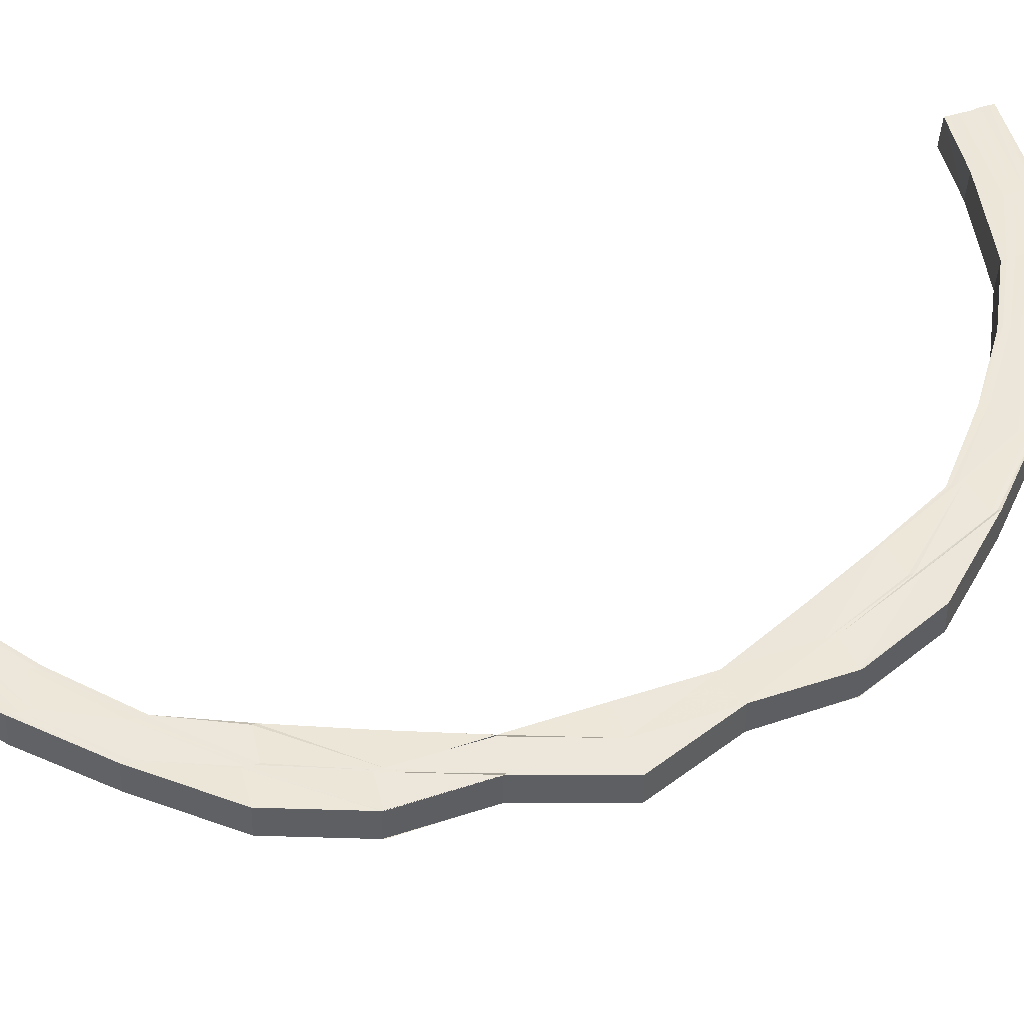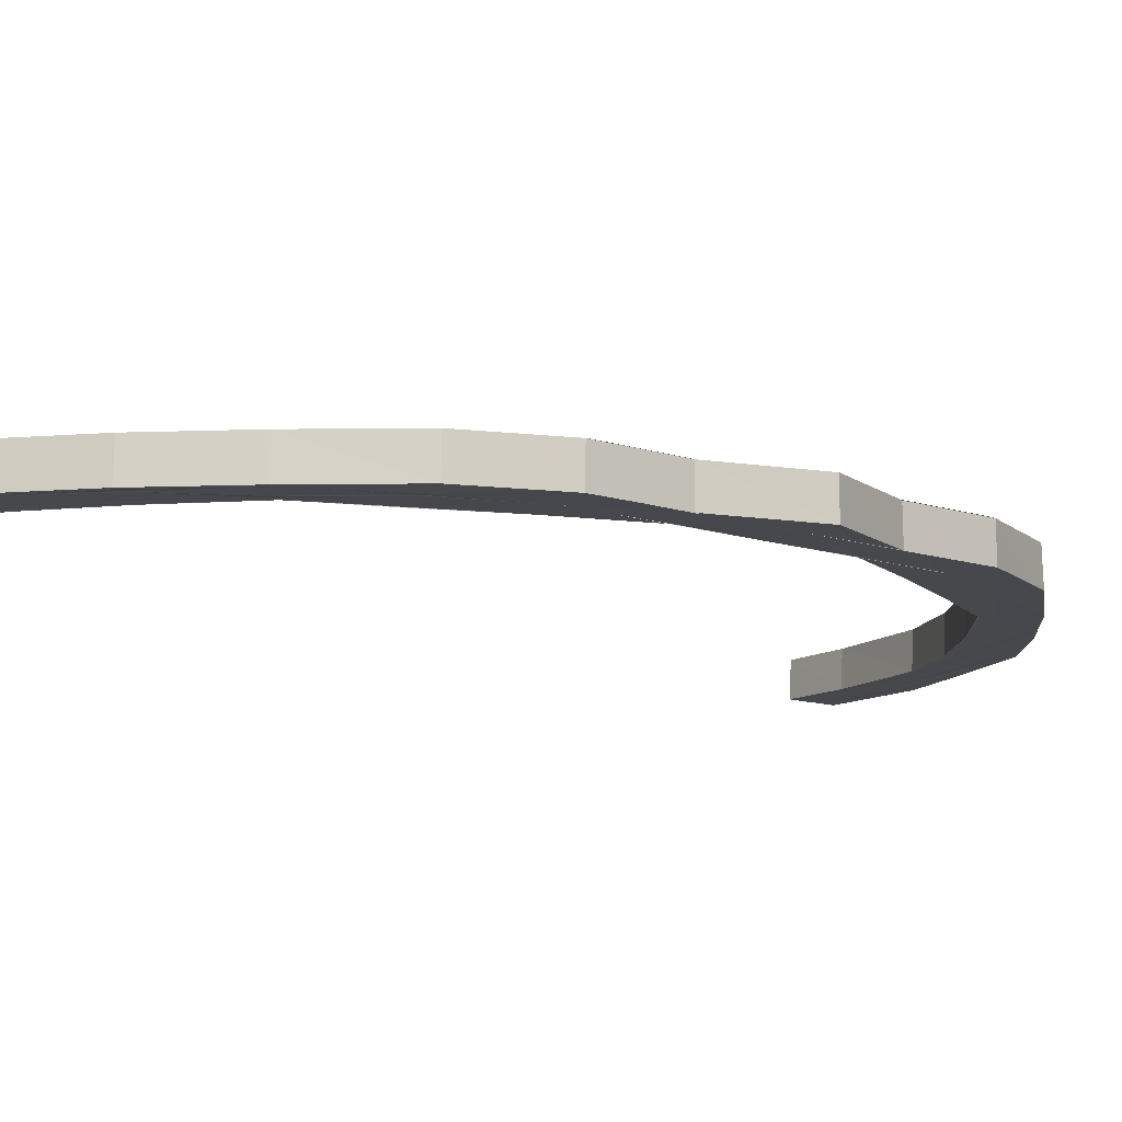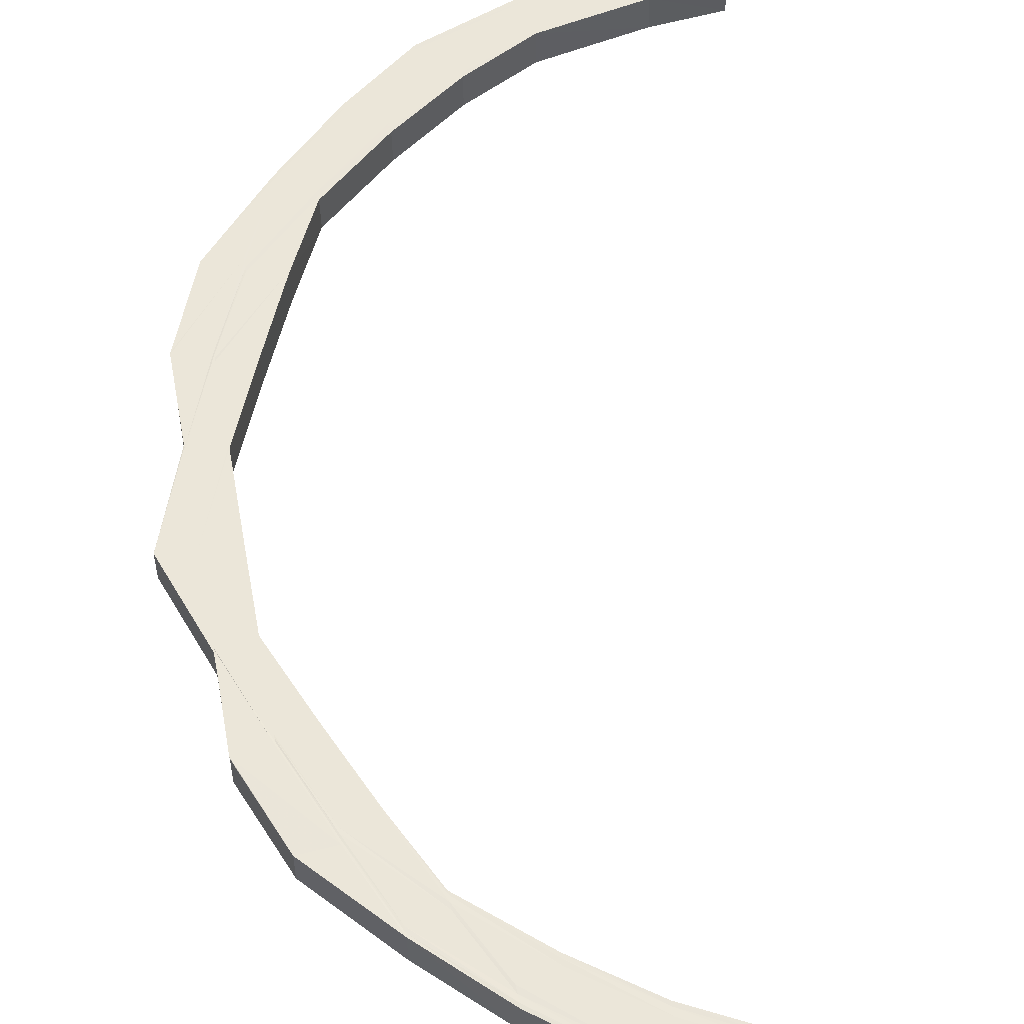
<metadata>
{"format":"obj","ext":"obj","renderer":"f3d","projection":"perspective","resolution":1024,"background":"white","views":[{"elev":50.0,"azim":-109.9,"up":"+Y"},{"elev":-11.1,"azim":-130.3,"up":"+Y"},{"elev":56.9,"azim":-10.2,"up":"+Y"}]}
</metadata>
<code>
o 17395
v 2202 1872 8.248
v 2202 1872 8.25
v 2202 1872 8.248
v 2202 1872 8.257
v 2202 1872 8.251
v 2201 1872 8.269
v 2202 1872 8.258
v 2201 1872 8.284
v 2201 1872 8.269
v 2201 1872 8.304
v 2201 1872 8.285
v 2201 1872 8.326
v 2201 1872 8.304
v 2201 1872 8.351
v 2201 1872 8.327
v 2202 1872 8.252
v 2202 1872 8.25
v 2202 1872 8.259
v 2202 1872 8.25
v 2202 1872 8.252
v 2202 1872 8.248
v 2202 1872 8.251
v 2202 1872 8.258
v 2201 1872 8.269
v 2202 1872 8.255
v 2202 1872 8.252
v 2202 1872 8.255
v 2202 1872 8.261
v 2201 1872 8.285
v 2201 1872 8.271
v 2202 1872 8.257
v 2202 1872 8.255
v 2202 1872 8.258
v 2202 1872 8.264
v 2201 1872 8.273
v 2201 1872 8.286
v 2201 1872 8.304
v 2202 1872 8.26
v 2202 1872 8.258
v 2202 1872 8.26
v 2202 1872 8.263
v 2202 1872 8.262
v 2202 1872 8.26
v 2202 1872 8.264
v 2202 1872 8.262
v 2202 1872 8.267
v 2201 1872 8.275
v 2202 1872 8.269
v 2202 1872 8.271
v 2202 1872 8.264
v 2202 1872 8.265
v 2202 1872 8.263
v 2202 1872 8.271
v 2202 1872 8.271
v 2201 1872 8.281
v 2201 1872 8.282
v 2201 1872 8.28
v 2201 1872 8.281
v 2201 1872 8.296
v 2201 1872 8.296
v 2201 1872 8.294
v 2201 1872 8.296
v 2201 1872 8.313
v 2201 1872 8.314
v 2201 1872 8.312
v 2201 1872 8.313
v 2201 1872 8.334
v 2201 1872 8.334
v 2201 1872 8.333
v 2201 1872 8.334
v 2201 1872 8.356
v 2201 1872 8.356
v 2201 1872 8.356
v 2201 1872 8.356
v 2201 1872 8.38
v 2201 1872 8.38
v 2201 1872 8.38
v 2201 1872 8.38
v 2201 1872 8.355
v 2201 1872 8.332
v 2201 1872 8.311
v 2201 1872 8.354
v 2201 1872 8.292
v 2201 1872 8.33
v 2201 1872 8.379
v 2201 1872 8.38
v 2201 1872 8.379
v 2201 1872 8.405
v 2201 1872 8.353
v 2201 1872 8.378
v 2201 1872 8.378
v 2201 1872 8.405
v 2201 1872 8.432
v 2201 1872 8.405
v 2201 1872 8.405
v 2201 1872 8.433
v 2201 1872 8.352
v 2201 1872 8.405
v 2201 1872 8.431
v 2201 1872 8.431
v 2201 1872 8.456
v 2201 1872 8.329
v 2201 1872 8.327
v 2201 1872 8.351
v 2201 1872 8.309
v 2201 1872 8.327
v 2201 1872 8.351
v 2201 1872 8.307
v 2201 1872 8.29
v 2201 1872 8.305
v 2201 1872 8.278
v 2201 1872 8.288
v 2202 1872 8.25
v 2202 1872 8.251
v 2202 1872 8.248
v 2202 1872 8.257
v 2202 1872 8.258
v 2201 1872 8.269
v 2201 1872 8.269
v 2201 1872 8.284
v 2201 1872 8.285
v 2201 1872 8.304
v 2201 1872 8.304
v 2201 1872 8.326
v 2201 1872 8.327
v 2201 1872 8.351
v 2201 1872 8.351
v 2201 1872 8.378
v 2201 1872 8.378
v 2201 1872 8.405
v 2201 1872 8.405
v 2201 1872 8.378
v 2201 1872 8.433
v 2201 1872 8.432
v 2201 1872 8.459
v 2201 1872 8.432
v 2201 1872 8.459
v 2201 1872 8.459
v 2201 1872 8.484
v 2201 1872 8.506
v 2201 1872 8.484
v 2201 1872 8.526
v 2201 1872 8.506
v 2201 1872 8.542
v 2201 1872 8.525
v 2202 1872 8.553
v 2201 1872 8.541
v 2202 1872 8.56
v 2202 1872 8.553
v 2202 1872 8.563
v 2202 1872 8.56
v 2202 1872 8.562
v 2202 1872 8.56
v 2202 1872 8.56
v 2202 1872 8.553
v 2202 1872 8.553
v 2201 1872 8.541
v 2201 1872 8.542
v 2201 1872 8.525
v 2201 1872 8.526
v 2201 1872 8.506
v 2201 1872 8.506
v 2201 1872 8.484
v 2201 1872 8.484
v 2201 1872 8.459
v 2202 1872 8.56
v 2202 1872 8.562
v 2202 1872 8.563
v 2202 1872 8.56
v 2202 1872 8.553
v 2202 1872 8.56
v 2202 1872 8.558
v 2202 1872 8.558
v 2202 1872 8.553
v 2201 1872 8.542
v 2202 1872 8.556
v 2202 1872 8.551
v 2202 1872 8.555
v 2201 1872 8.541
v 2201 1872 8.526
v 2201 1872 8.54
v 2202 1872 8.549
v 2202 1872 8.553
v 2201 1872 8.525
v 2201 1872 8.506
v 2201 1872 8.524
v 2201 1872 8.538
v 2202 1872 8.546
v 2201 1872 8.506
v 2201 1872 8.484
v 2201 1872 8.484
v 2201 1872 8.459
v 2201 1872 8.505
v 2201 1872 8.522
v 2201 1872 8.483
v 2201 1872 8.459
v 2201 1872 8.458
v 2201 1872 8.535
v 2201 1872 8.503
v 2201 1872 8.52
v 2201 1872 8.482
v 2201 1872 8.502
v 2201 1872 8.533
v 2201 1872 8.518
v 2201 1872 8.457
v 2201 1872 8.432
v 2201 1872 8.48
v 2201 1872 8.5
v 2201 1872 8.432
v 2201 1872 8.456
v 2201 1872 8.431
v 2201 1872 8.479
v 2201 1872 8.455
v 2201 1872 8.431
v 2201 1872 8.405
v 2201 1872 8.477
v 2201 1872 8.43
v 2201 1872 8.455
v 2201 1872 8.498
v 2201 1872 8.516
v 2201 1872 8.497
v 2201 1872 8.53
v 2201 1872 8.515
v 2201 1872 8.514
v 2201 1872 8.515
v 2201 1872 8.529
v 2202 1872 8.54
v 2201 1872 8.529
v 2201 1872 8.497
v 2201 1872 8.497
v 2202 1872 8.546
v 2202 1872 8.539
v 2201 1872 8.477
v 2201 1872 8.476
v 2201 1872 8.454
v 2201 1872 8.454
v 2201 1872 8.43
v 2201 1872 8.43
v 2202 1872 8.548
v 2202 1872 8.545
v 2202 1872 8.548
v 2202 1872 8.545
v 2202 1872 8.546
v 2202 1872 8.539
v 2202 1872 8.54
v 2201 1872 8.529
v 2201 1872 8.529
v 2201 1872 8.514
v 2201 1872 8.515
v 2201 1872 8.497
v 2201 1872 8.497
v 2201 1872 8.476
v 2201 1872 8.477
v 2201 1872 8.454
v 2201 1872 8.454
v 2201 1872 8.43
v 2202 1872 8.548
v 2202 1872 8.55
v 2202 1872 8.541
v 2202 1872 8.546
v 2202 1872 8.54
v 2201 1872 8.529
v 2202 1872 8.55
v 2202 1872 8.548
v 2202 1872 8.552
v 2202 1872 8.55
v 2202 1872 8.552
v 2202 1872 8.555
v 2202 1872 8.548
v 2202 1872 8.558
v 2202 1872 8.553
v 2202 1872 8.56
v 2202 1872 8.555
v 2202 1872 8.556
v 2202 1872 8.558
v 2202 1872 8.562
v 2202 1872 8.558
v 2202 1872 8.56
v 2202 1872 8.56
v 2202 1872 8.552
v 2202 1872 8.55
v 2202 1872 8.55
v 2202 1872 8.548
v 2202 1872 8.548
v 2202 1872 8.543
v 2202 1872 8.541
v 2202 1872 8.546
v 2202 1872 8.548
v 2202 1872 8.545
v 2202 1872 8.54
v 2202 1872 8.539
v 2201 1872 8.529
v 2201 1872 8.529
v 2201 1872 8.514
v 2201 1872 8.497
v 2201 1872 8.477
v 2201 1872 8.476
v 2201 1872 8.454
v 2201 1872 8.454
v 2201 1872 8.43
v 2201 1872 8.43
v 2201 1872 8.405
v 2201 1872 8.43
v 2201 1872 8.38
v 2201 1872 8.38
v 2201 1872 8.379
v 2201 1872 8.354
v 2201 1872 8.378
v 2201 1872 8.432
v 2201 1872 8.433
v 2201 1872 8.405
v 2201 1872 8.353
v 2201 1872 8.379
v 2201 1872 8.352
v 2201 1872 8.329
v 2201 1872 8.327
v 2201 1872 8.327
v 2201 1872 8.351
v 2201 1872 8.351
v 2201 1872 8.326
v 2201 1872 8.304
v 2201 1872 8.304
v 2201 1872 8.284
v 2201 1872 8.305
v 2201 1872 8.285
v 2201 1872 8.269
v 2201 1872 8.286
v 2201 1872 8.307
v 2201 1872 8.33
v 2201 1872 8.355
v 2201 1872 8.269
v 2202 1872 8.257
v 2201 1872 8.332
v 2201 1872 8.356
v 2201 1872 8.309
v 2201 1872 8.333
v 2201 1872 8.311
v 2201 1872 8.288
v 2201 1872 8.29
v 2201 1872 8.356
v 2201 1872 8.38
v 2201 1872 8.356
v 2201 1872 8.38
v 2201 1872 8.334
v 2201 1872 8.334
v 2201 1872 8.356
v 2201 1872 8.356
v 2201 1872 8.38
v 2201 1872 8.334
v 2201 1872 8.334
v 2201 1872 8.313
v 2201 1872 8.314
v 2201 1872 8.296
v 2201 1872 8.296
v 2201 1872 8.281
v 2201 1872 8.282
v 2202 1872 8.271
v 2202 1872 8.271
v 2202 1872 8.264
v 2202 1872 8.265
v 2202 1872 8.262
v 2202 1872 8.263
v 2202 1872 8.264
v 2202 1872 8.262
v 2202 1872 8.263
v 2202 1872 8.265
v 2202 1872 8.271
v 2202 1872 8.26
v 2202 1872 8.271
v 2201 1872 8.282
v 2202 1872 8.263
v 2202 1872 8.258
v 2202 1872 8.26
v 2202 1872 8.269
v 2202 1872 8.255
v 2202 1872 8.262
v 2202 1872 8.26
v 2202 1872 8.258
v 2202 1872 8.255
v 2202 1872 8.252
v 2202 1872 8.25
v 2202 1872 8.248
v 2202 1872 8.248
v 2202 1872 8.257
v 2202 1872 8.252
v 2202 1872 8.267
v 2202 1872 8.255
v 2202 1872 8.25
v 2202 1872 8.264
v 2201 1872 8.28
v 2202 1872 8.252
v 2202 1872 8.248
v 2202 1872 8.261
v 2201 1872 8.278
v 2201 1872 8.275
v 2202 1872 8.251
v 2202 1872 8.248
v 2202 1872 8.259
v 2201 1872 8.273
v 2202 1872 8.25
v 2202 1872 8.248
v 2201 1872 8.292
v 2201 1872 8.271
v 2202 1872 8.258
v 2201 1872 8.312
v 2201 1872 8.294
v 2201 1872 8.313
v 2201 1872 8.314
v 2201 1872 8.296
v 2201 1872 8.296
v 2201 1872 8.281
v 2201 1872 8.458
v 2201 1872 8.457
v 2201 1872 8.432
v 2201 1872 8.459
v 2201 1872 8.484
v 2201 1872 8.483
v 2201 1872 8.506
v 2201 1872 8.482
v 2201 1872 8.505
v 2201 1872 8.525
v 2201 1872 8.48
v 2201 1872 8.455
v 2201 1872 8.503
v 2201 1872 8.524
v 2201 1872 8.541
v 2201 1872 8.479
v 2201 1872 8.455
v 2201 1872 8.502
v 2201 1872 8.522
v 2201 1872 8.454
v 2201 1872 8.43
v 2201 1872 8.54
v 2202 1872 8.553
v 2202 1872 8.551
v 2201 1872 8.538
v 2201 1872 8.52
v 2202 1872 8.549
v 2201 1872 8.5
v 2201 1872 8.535
v 2202 1872 8.546
v 2201 1872 8.518
v 2201 1872 8.533
v 2202 1872 8.543
v 2201 1872 8.53
v 2201 1872 8.516
v 2201 1872 8.515
v 2201 1872 8.497
v 2201 1872 8.498
v 2201 1872 8.477
v 2201 1872 8.477
f 1 2 3
f 2 4 5
f 4 6 7
f 6 8 9
f 8 10 11
f 10 12 13
f 12 14 15
f 5 16 17
f 7 18 16
f 19 16 20
f 21 22 19
f 22 23 16
f 23 24 18
f 16 18 25
f 16 25 26
f 20 25 27
f 18 28 25
f 24 29 30
f 9 30 18
f 18 30 28
f 25 28 31
f 25 31 32
f 27 31 33
f 28 34 31
f 30 35 28
f 28 35 34
f 30 36 35
f 11 36 30
f 29 37 36
f 31 34 38
f 31 38 39
f 33 38 40
f 40 41 42
f 38 41 43
f 41 44 45
f 34 46 38
f 38 46 41
f 34 47 46
f 35 47 34
f 46 48 41
f 48 49 44
f 41 48 50
f 50 51 52
f 53 54 51
f 55 56 54
f 48 57 53
f 57 58 49
f 59 60 56
f 57 61 55
f 61 62 58
f 63 64 60
f 61 65 59
f 65 66 62
f 67 68 64
f 65 69 63
f 69 70 66
f 69 71 67
f 71 72 70
f 73 74 68
f 71 75 73
f 75 76 72
f 77 78 74
f 79 71 69
f 80 79 69
f 80 69 65
f 81 80 65
f 81 65 61
f 82 79 80
f 83 81 61
f 83 61 57
f 84 80 81
f 84 82 80
f 82 85 79
f 85 86 79
f 87 85 82
f 85 88 86
f 86 88 75
f 89 87 82
f 89 82 84
f 90 87 89
f 91 92 90
f 92 93 88
f 94 88 90
f 95 96 94
f 97 90 89
f 88 98 75
f 88 99 98
f 100 99 88
f 100 101 99
f 97 89 102
f 102 89 84
f 103 97 102
f 104 97 103
f 102 84 105
f 105 84 81
f 105 81 83
f 106 107 103
f 108 102 105
f 103 102 108
f 109 105 83
f 108 105 109
f 110 103 108
f 37 106 110
f 15 103 110
f 109 83 111
f 111 83 57
f 111 57 48
f 46 111 48
f 47 111 46
f 47 109 111
f 112 109 47
f 112 108 109
f 110 108 112
f 35 112 47
f 36 112 35
f 36 110 112
f 13 110 36
f 113 114 115
f 116 117 114
f 118 119 117
f 120 121 119
f 122 123 121
f 124 125 123
f 126 127 125
f 126 128 104
f 128 129 104
f 128 130 129
f 130 131 132
f 133 134 131
f 133 135 136
f 135 137 136
f 138 139 137
f 139 140 141
f 140 142 143
f 142 144 145
f 144 146 147
f 146 148 149
f 148 150 151
f 150 152 153
f 154 153 155
f 156 155 157
f 158 157 159
f 160 159 161
f 162 161 163
f 164 163 165
f 166 167 154
f 167 168 169
f 166 169 170
f 171 167 166
f 172 171 166
f 173 171 172
f 172 166 174
f 174 166 156
f 174 170 175
f 176 173 172
f 177 172 174
f 176 172 177
f 178 173 176
f 177 174 179
f 179 174 158
f 179 175 180
f 181 177 179
f 182 176 177
f 182 177 181
f 183 176 182
f 183 178 176
f 181 179 184
f 184 179 160
f 184 180 185
f 186 181 184
f 187 182 181
f 187 181 186
f 188 183 182
f 188 182 187
f 186 184 189
f 189 184 162
f 189 185 190
f 191 190 192
f 191 189 164
f 193 186 189
f 193 189 191
f 194 186 193
f 194 187 186
f 195 193 191
f 196 191 135
f 195 191 196
f 197 195 196
f 198 187 194
f 198 188 187
f 199 194 193
f 199 193 195
f 200 198 194
f 200 194 199
f 201 195 197
f 201 199 195
f 202 200 199
f 202 199 201
f 203 198 200
f 204 200 202
f 204 203 200
f 205 201 197
f 205 197 206
f 207 202 201
f 207 201 205
f 208 204 202
f 208 202 207
f 209 205 206
f 210 205 209
f 210 207 205
f 211 210 209
f 212 208 207
f 212 207 210
f 213 210 211
f 213 212 210
f 214 213 211
f 214 211 215
f 216 212 213
f 217 214 215
f 218 216 213
f 219 208 212
f 216 219 212
f 219 220 208
f 220 204 208
f 221 219 216
f 220 222 204
f 222 203 204
f 223 220 219
f 221 223 219
f 224 223 221
f 225 226 224
f 226 227 228
f 229 225 230
f 227 231 232
f 233 229 234
f 235 233 236
f 237 235 238
f 231 239 240
f 239 241 242
f 243 242 244
f 245 244 246
f 247 246 248
f 249 248 250
f 251 250 252
f 253 252 254
f 255 254 256
f 257 258 243
f 259 257 245
f 257 260 261
f 259 261 262
f 263 264 260
f 265 263 257
f 266 257 259
f 266 267 257
f 268 265 266
f 265 263 178
f 268 265 178
f 263 239 178
f 239 269 178
f 270 268 178
f 270 268 271
f 272 270 178
f 271 273 266
f 272 270 274
f 274 275 271
f 276 272 178
f 150 276 178
f 276 272 277
f 278 276 277
f 277 279 274
f 280 178 183
f 281 280 183
f 282 280 281
f 281 183 188
f 283 282 281
f 284 282 283
f 285 281 188
f 283 281 285
f 285 188 198
f 203 285 198
f 286 285 203
f 286 283 285
f 222 286 203
f 287 284 283
f 287 283 286
f 288 284 287
f 289 269 287
f 290 287 286
f 290 286 222
f 240 287 290
f 291 289 290
f 292 290 222
f 232 290 292
f 293 291 292
f 292 222 220
f 223 292 220
f 228 292 223
f 294 293 223
f 295 294 221
f 230 221 296
f 297 295 296
f 296 221 216
f 296 216 218
f 298 296 218
f 234 296 298
f 299 297 298
f 298 218 217
f 300 298 217
f 301 299 300
f 236 298 300
f 302 217 215
f 303 238 302
f 98 303 302
f 98 302 304
f 77 98 304
f 302 215 305
f 305 215 306
f 305 306 307
f 215 130 308
f 215 206 130
f 206 309 130
f 309 310 311
f 307 306 312
f 306 313 312
f 312 313 314
f 307 312 315
f 312 314 316
f 315 312 316
f 316 314 317
f 314 318 317
f 317 318 124
f 318 319 320
f 317 320 321
f 316 317 322
f 322 317 122
f 322 321 323
f 324 316 322
f 315 316 324
f 324 322 325
f 325 322 120
f 325 323 326
f 327 324 325
f 328 315 324
f 328 324 327
f 329 315 328
f 329 307 315
f 330 307 329
f 327 325 331
f 331 325 118
f 331 326 332
f 333 330 329
f 334 330 333
f 333 329 335
f 335 329 328
f 336 334 333
f 337 333 335
f 336 333 337
f 335 328 338
f 338 328 327
f 337 335 339
f 339 335 338
f 340 334 336
f 340 341 334
f 304 341 340
f 342 343 340
f 344 340 336
f 345 342 344
f 346 340 344
f 347 348 346
f 349 347 350
f 351 349 352
f 353 351 354
f 355 353 356
f 357 355 358
f 359 357 360
f 361 359 362
f 360 363 364
f 365 366 364
f 366 367 363
f 364 363 368
f 358 369 363
f 367 370 369
f 363 371 368
f 363 369 371
f 368 371 372
f 371 373 372
f 369 374 371
f 371 374 373
f 372 373 375
f 376 365 375
f 377 376 375
f 378 377 375
f 379 378 375
f 380 379 375
f 381 380 375
f 382 381 375
f 383 382 375
f 373 384 375
f 375 384 385
f 373 386 384
f 374 386 373
f 384 387 385
f 385 387 388
f 386 389 384
f 384 389 387
f 374 390 386
f 387 391 388
f 388 391 392
f 389 393 387
f 387 393 391
f 386 394 389
f 390 394 386
f 389 395 393
f 394 395 389
f 391 396 392
f 392 396 397
f 393 398 391
f 391 398 396
f 395 399 393
f 393 399 398
f 395 339 399
f 396 400 401
f 402 339 395
f 394 402 395
f 339 338 399
f 402 337 339
f 399 338 403
f 399 403 398
f 338 327 403
f 403 327 331
f 398 403 404
f 403 331 404
f 398 404 396
f 404 331 116
f 396 404 113
f 404 332 400
f 405 337 402
f 405 336 337
f 344 336 405
f 406 405 402
f 406 402 394
f 407 344 405
f 407 405 406
f 350 344 407
f 390 406 394
f 408 345 407
f 409 407 406
f 409 406 390
f 352 407 409
f 410 408 409
f 411 409 390
f 370 410 411
f 354 409 411
f 411 390 374
f 369 411 374
f 356 411 369
f 412 413 414
f 414 413 100
f 413 101 100
f 415 416 412
f 412 417 413
f 141 417 412
f 416 418 417
f 417 419 413
f 413 419 101
f 417 420 419
f 143 420 417
f 418 421 420
f 419 422 101
f 101 422 423
f 420 424 419
f 419 424 422
f 420 425 424
f 145 425 420
f 421 426 425
f 422 427 423
f 423 427 428
f 424 429 422
f 422 429 427
f 425 430 424
f 424 430 429
f 428 431 432
f 425 433 430
f 147 433 425
f 426 434 433
f 434 278 435
f 149 435 433
f 433 436 430
f 433 435 436
f 430 436 437
f 430 437 429
f 435 438 436
f 151 277 435
f 435 277 438
f 277 274 438
f 429 437 439
f 429 439 427
f 436 440 437
f 436 438 440
f 438 274 441
f 438 441 440
f 274 271 441
f 437 440 442
f 437 442 439
f 440 441 443
f 440 443 442
f 441 271 444
f 441 444 443
f 271 266 444
f 444 266 259
f 444 259 445
f 443 444 445
f 445 259 247
f 442 443 446
f 443 445 446
f 446 445 249
f 445 262 447
f 446 447 448
f 442 446 449
f 449 446 251
f 449 448 450
f 439 442 449
f 439 449 451
f 451 450 431
f 451 449 253
f 427 439 451
f 427 451 428
f 428 451 255

</code>
